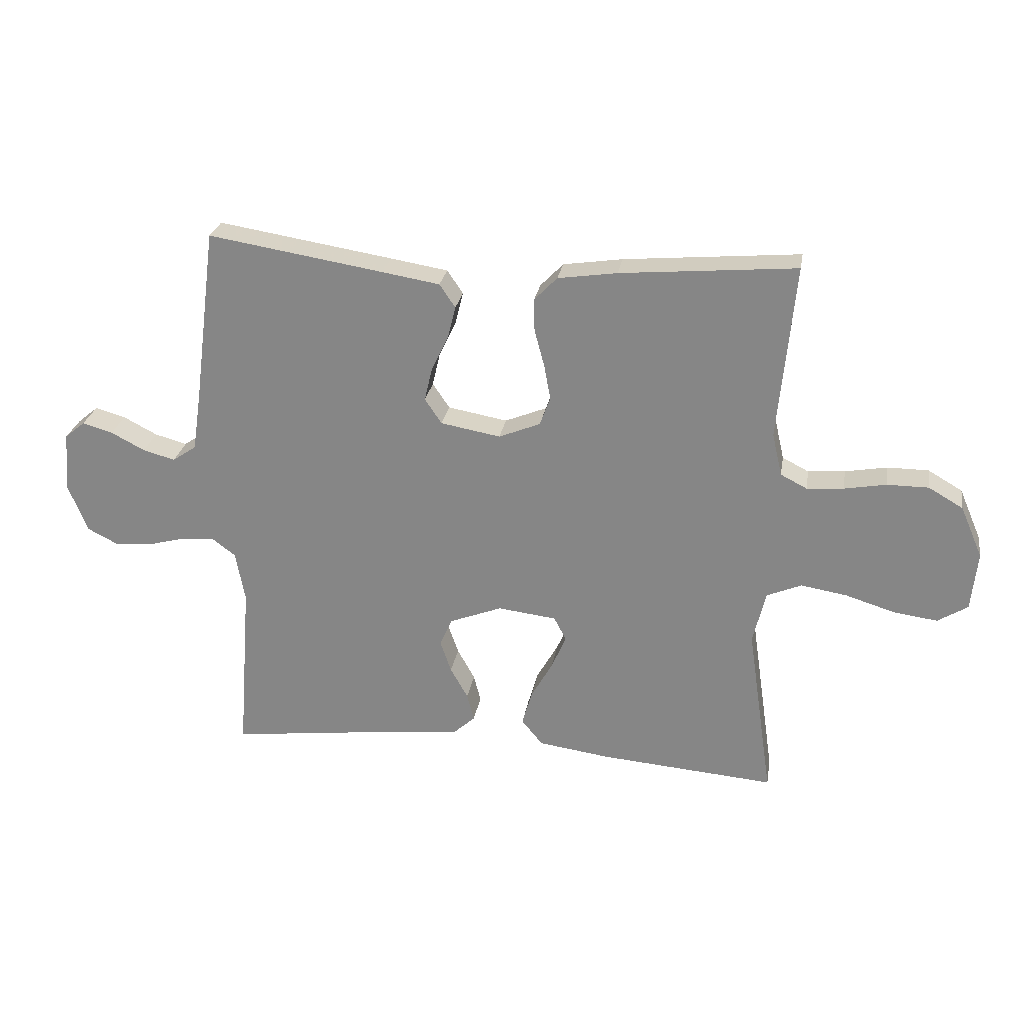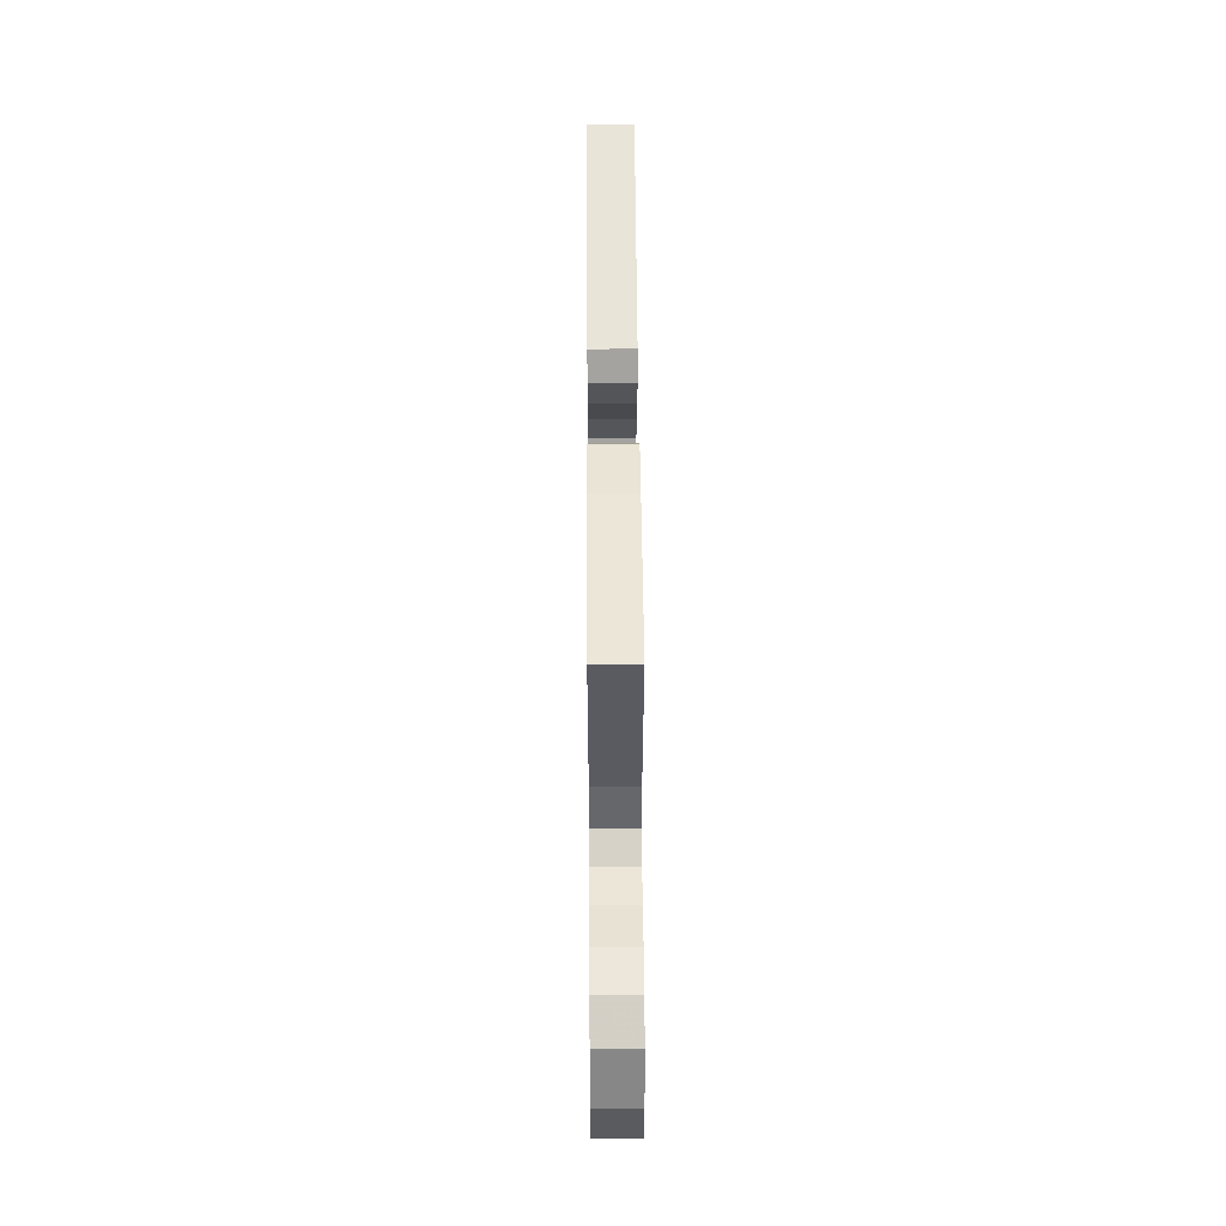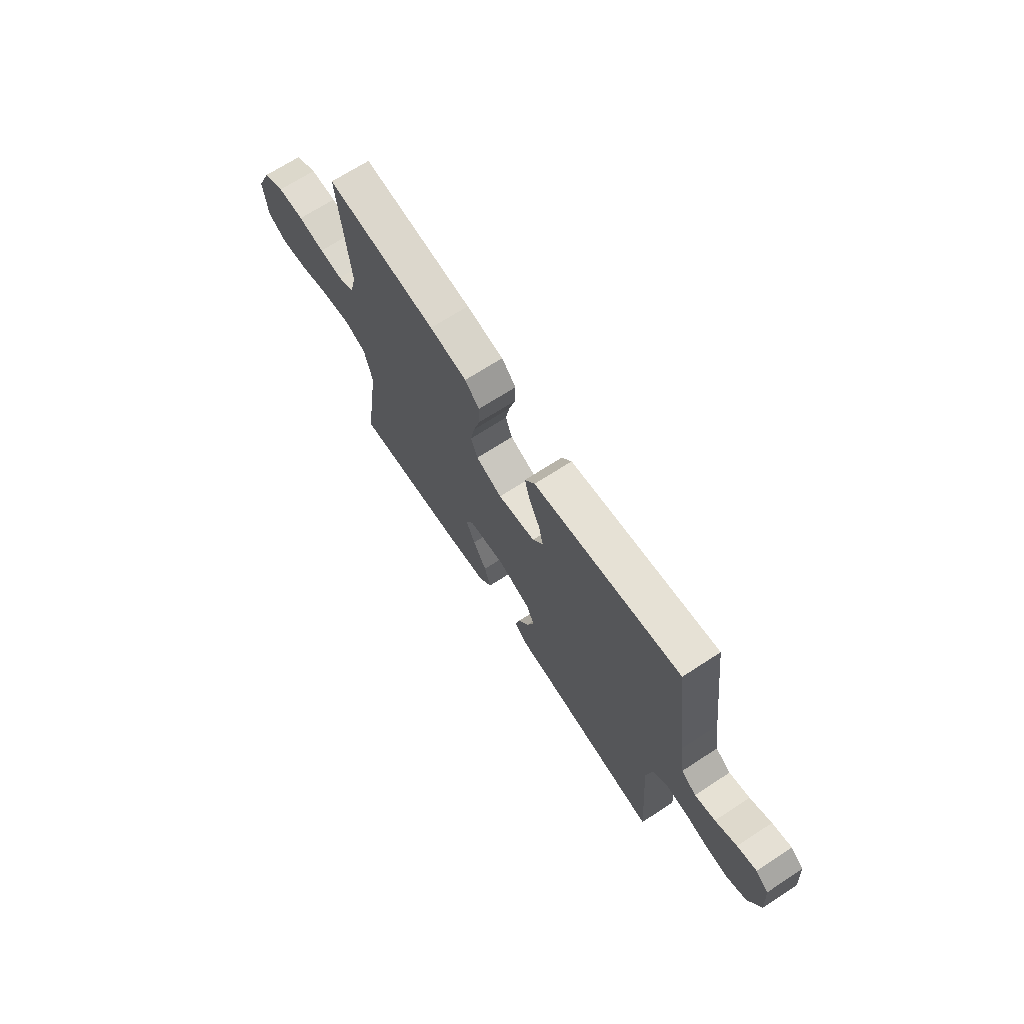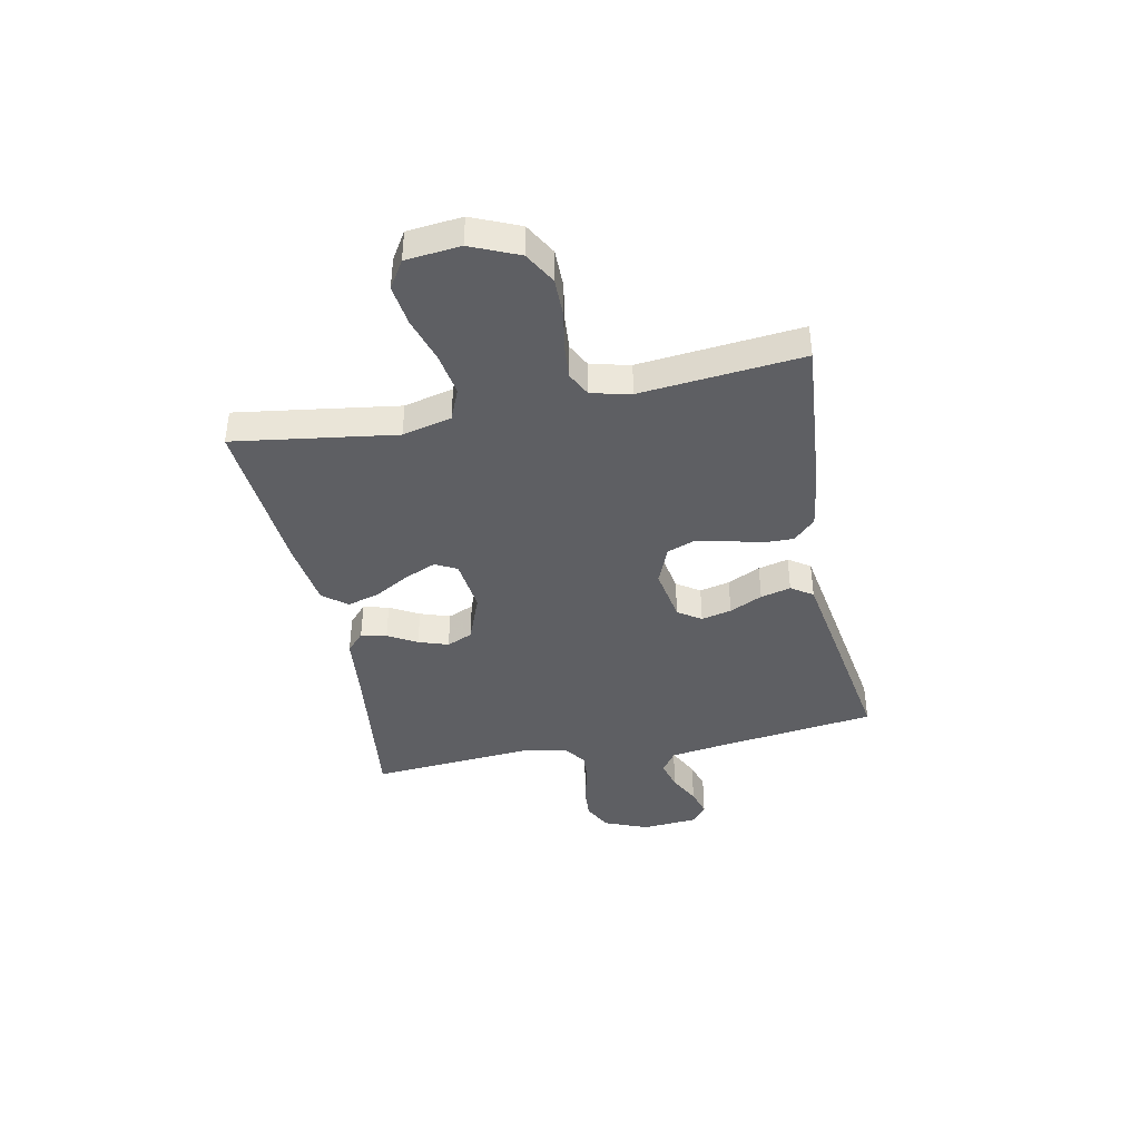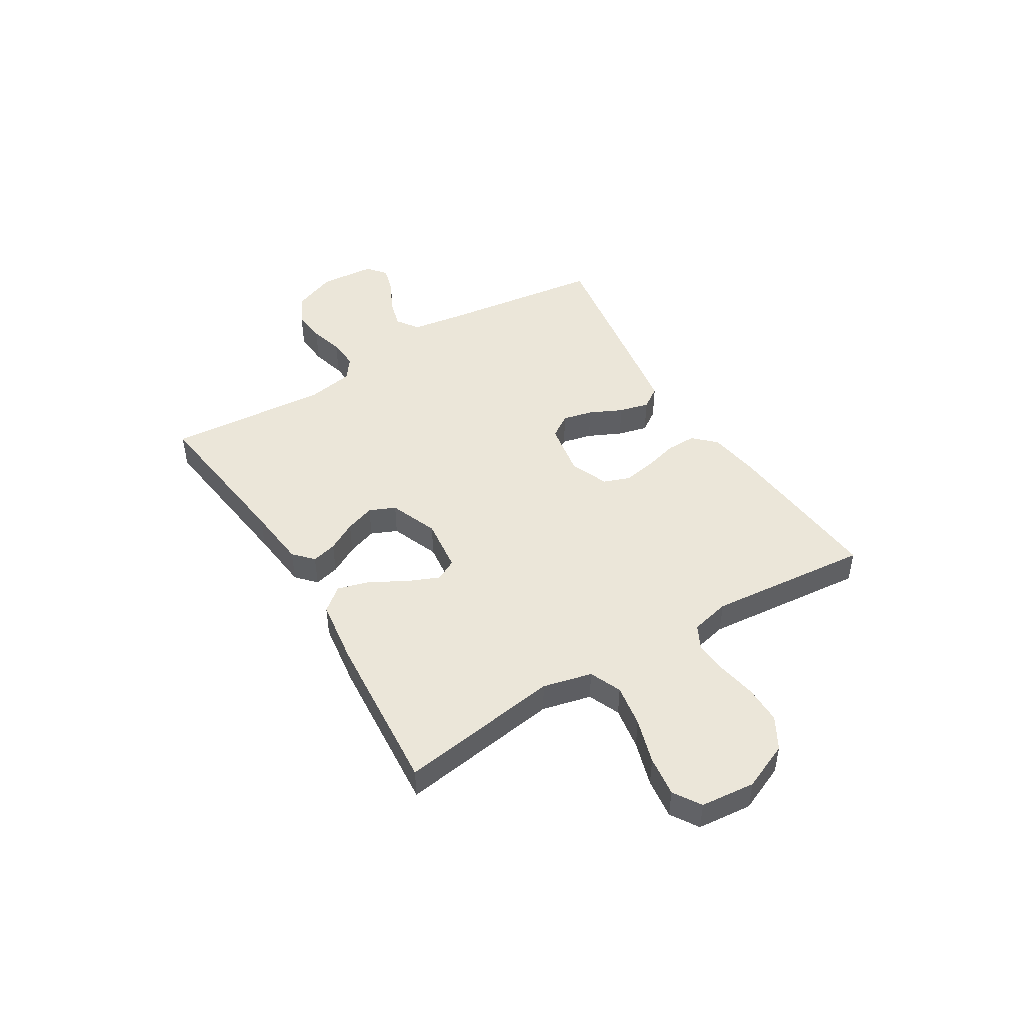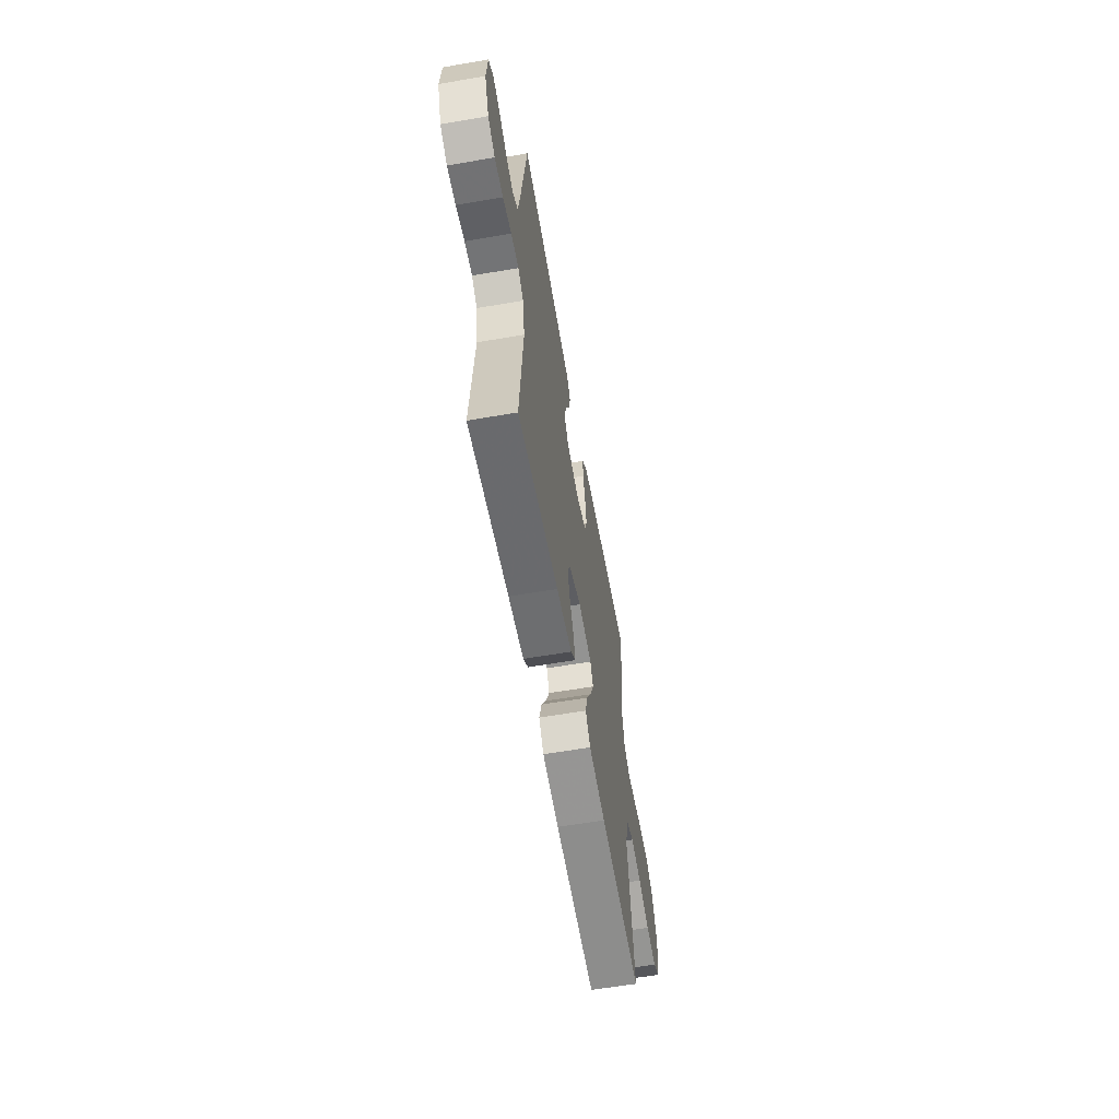
<metadata>
{"format":"obj","ext":"obj","renderer":"f3d","projection":"perspective","resolution":1024,"background":"white","views":[{"elev":26.3,"azim":-170.5,"up":"+Z"},{"elev":51.1,"azim":-90.4,"up":"+Z"},{"elev":69.2,"azim":56.9,"up":"+Z"},{"elev":-40.8,"azim":-78.5,"up":"+Y"},{"elev":46.7,"azim":-121.5,"up":"+Y"},{"elev":-60.0,"azim":100.0,"up":"+Z"}]}
</metadata>
<code>
v 0.5 0.07 0.5
v 0.539 0.07 0.2
v 0.554 0.07 0.1
v 0.595 0.07 0.072
v 0.65 0.07 0.087
v 0.708 0.07 0.117
v 0.76 0.07 0.132
v 0.795 0.07 0.103
v 0.803 0.07 0
v 0.77 0.07 -0.082
v 0.717 0.07 -0.109
v 0.654 0.07 -0.104
v 0.59 0.07 -0.087
v 0.533 0.07 -0.083
v 0.493 0.07 -0.113
v 0.477 0.07 -0.2
v 0.5 0.07 -0.5
v 0.2 0.07 -0.463
v 0.086 0.07 -0.451
v 0.05 0.07 -0.418
v 0.062 0.07 -0.371
v 0.092 0.07 -0.317
v 0.111 0.07 -0.262
v 0.09 0.07 -0.214
v 0 0.07 -0.179
v -0.1 0.07 -0.191
v -0.121 0.07 -0.231
v -0.096 0.07 -0.29
v -0.059 0.07 -0.355
v -0.042 0.07 -0.415
v -0.078 0.07 -0.459
v -0.2 0.07 -0.476
v -0.5 0.07 -0.5
v -0.456 0.07 -0.2
v -0.478 0.07 -0.109
v -0.537 0.07 -0.084
v -0.616 0.07 -0.097
v -0.7 0.07 -0.123
v -0.775 0.07 -0.133
v -0.826 0.07 -0.101
v -0.836 0.07 0
v -0.798 0.07 0.088
v -0.739 0.07 0.122
v -0.668 0.07 0.122
v -0.597 0.07 0.109
v -0.534 0.07 0.104
v -0.489 0.07 0.127
v -0.472 0.07 0.2
v -0.5 0.07 0.5
v -0.2 0.07 0.474
v -0.099 0.07 0.459
v -0.06 0.07 0.419
v -0.061 0.07 0.363
v -0.078 0.07 0.3
v -0.089 0.07 0.24
v -0.071 0.07 0.191
v 0 0.07 0.162
v 0.102 0.07 0.18
v 0.131 0.07 0.223
v 0.118 0.07 0.279
v 0.089 0.07 0.34
v 0.075 0.07 0.396
v 0.102 0.07 0.436
v 0.2 0.07 0.452
v 0.5 0 0.5
v 0.539 0 0.2
v 0.554 0 0.1
v 0.595 0 0.072
v 0.65 0 0.087
v 0.708 0 0.117
v 0.76 0 0.132
v 0.795 0 0.103
v 0.803 0 0
v 0.77 0 -0.082
v 0.717 0 -0.109
v 0.654 0 -0.104
v 0.59 0 -0.087
v 0.533 0 -0.083
v 0.493 0 -0.113
v 0.477 0 -0.2
v 0.5 0 -0.5
v 0.2 0 -0.463
v 0.086 0 -0.451
v 0.05 0 -0.418
v 0.062 0 -0.371
v 0.092 0 -0.317
v 0.111 0 -0.262
v 0.09 0 -0.214
v 0 0 -0.179
v -0.1 0 -0.191
v -0.121 0 -0.231
v -0.096 0 -0.29
v -0.059 0 -0.355
v -0.042 0 -0.415
v -0.078 0 -0.459
v -0.2 0 -0.476
v -0.5 0 -0.5
v -0.456 0 -0.2
v -0.478 0 -0.109
v -0.537 0 -0.084
v -0.616 0 -0.097
v -0.7 0 -0.123
v -0.775 0 -0.133
v -0.826 0 -0.101
v -0.836 0 0
v -0.798 0 0.088
v -0.739 0 0.122
v -0.668 0 0.122
v -0.597 0 0.109
v -0.534 0 0.104
v -0.489 0 0.127
v -0.472 0 0.2
v -0.5 0 0.5
v -0.2 0 0.474
v -0.099 0 0.459
v -0.06 0 0.419
v -0.061 0 0.363
v -0.078 0 0.3
v -0.089 0 0.24
v -0.071 0 0.191
v 0 0 0.162
v 0.102 0 0.18
v 0.131 0 0.223
v 0.118 0 0.279
v 0.089 0 0.34
v 0.075 0 0.396
v 0.102 0 0.436
v 0.2 0 0.452
f 63 64 1 2
f 60 61 62 63
f 59 60 63 2
f 58 59 2 3
f 57 58 3 4
f 51 52 53 54
f 51 54 55
f 48 49 50 51
f 47 48 51 55
f 46 47 55 56
f 42 43 44 45
f 42 45 46
f 41 42 46
f 37 38 39 40
f 36 37 40 41
f 31 32 33 34
f 31 34 35
f 28 29 30 31
f 27 28 31 35
f 26 27 35 36
f 19 20 21 22
f 18 19 22 23
f 16 17 18 23
f 15 16 23 24
f 10 11 12 13
f 10 13 14
f 9 10 14
f 8 9 14
f 5 6 7 8
f 4 5 8 14
f 57 4 14 15
f 25 26 36 41
f 25 41 46 56
f 25 56 57
f 15 24 25 57
f 66 65 128 127
f 127 126 125 124
f 66 127 124 123
f 67 66 123 122
f 68 67 122 121
f 118 117 116 115
f 119 118 115
f 115 114 113 112
f 119 115 112 111
f 120 119 111 110
f 109 108 107 106
f 110 109 106
f 110 106 105
f 104 103 102 101
f 105 104 101 100
f 98 97 96 95
f 99 98 95
f 95 94 93 92
f 99 95 92 91
f 100 99 91 90
f 86 85 84 83
f 87 86 83 82
f 87 82 81 80
f 88 87 80 79
f 77 76 75 74
f 78 77 74
f 78 74 73
f 78 73 72
f 72 71 70 69
f 78 72 69 68
f 79 78 68 121
f 105 100 90 89
f 120 110 105 89
f 121 120 89
f 121 89 88 79
f 1 65 66 2
f 2 66 67 3
f 3 67 68 4
f 4 68 69 5
f 5 69 70 6
f 6 70 71 7
f 7 71 72 8
f 8 72 73 9
f 9 73 74 10
f 10 74 75 11
f 11 75 76 12
f 12 76 77 13
f 13 77 78 14
f 14 78 79 15
f 15 79 80 16
f 16 80 81 17
f 17 81 82 18
f 18 82 83 19
f 19 83 84 20
f 20 84 85 21
f 21 85 86 22
f 22 86 87 23
f 23 87 88 24
f 24 88 89 25
f 25 89 90 26
f 26 90 91 27
f 27 91 92 28
f 28 92 93 29
f 29 93 94 30
f 30 94 95 31
f 31 95 96 32
f 32 96 97 33
f 33 97 98 34
f 34 98 99 35
f 35 99 100 36
f 36 100 101 37
f 37 101 102 38
f 38 102 103 39
f 39 103 104 40
f 40 104 105 41
f 41 105 106 42
f 42 106 107 43
f 43 107 108 44
f 44 108 109 45
f 45 109 110 46
f 46 110 111 47
f 47 111 112 48
f 48 112 113 49
f 49 113 114 50
f 50 114 115 51
f 51 115 116 52
f 52 116 117 53
f 53 117 118 54
f 54 118 119 55
f 55 119 120 56
f 56 120 121 57
f 57 121 122 58
f 58 122 123 59
f 59 123 124 60
f 60 124 125 61
f 61 125 126 62
f 62 126 127 63
f 63 127 128 64
f 64 128 65 1

</code>
